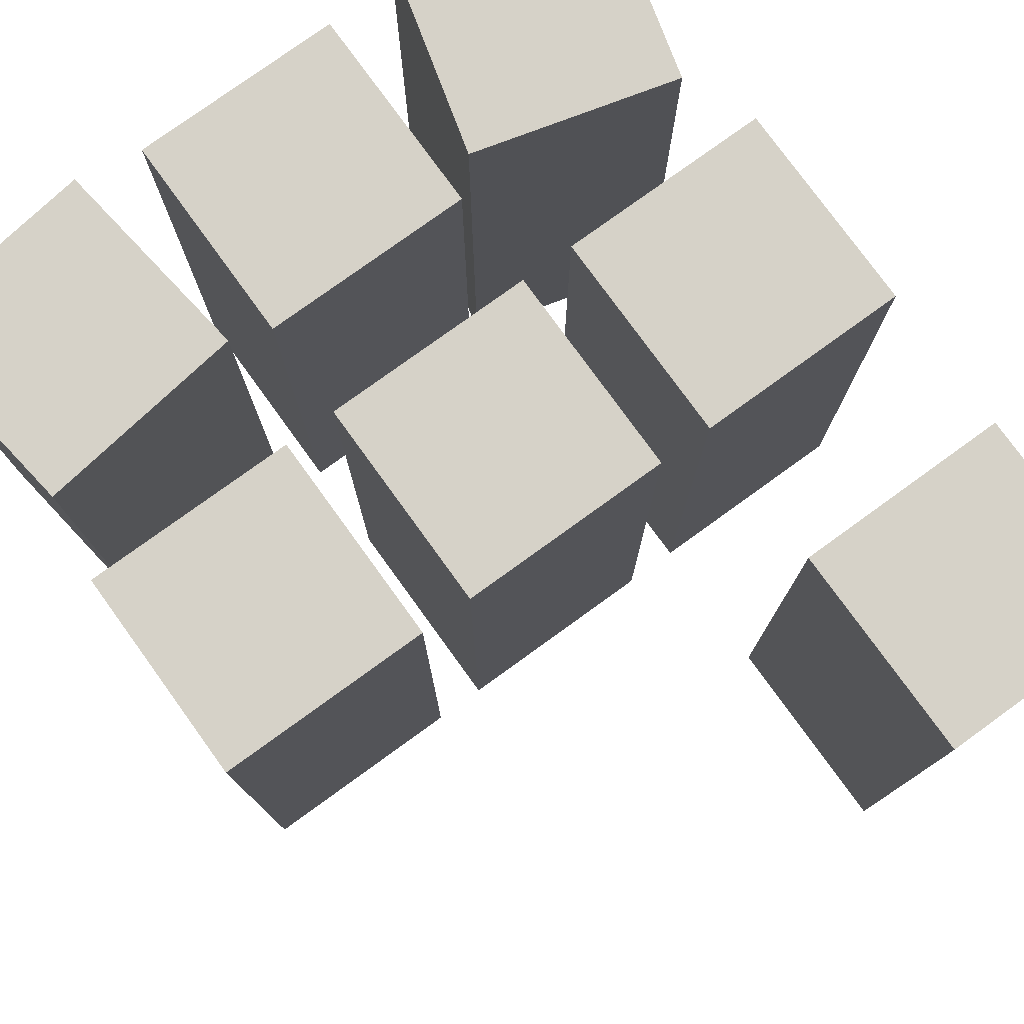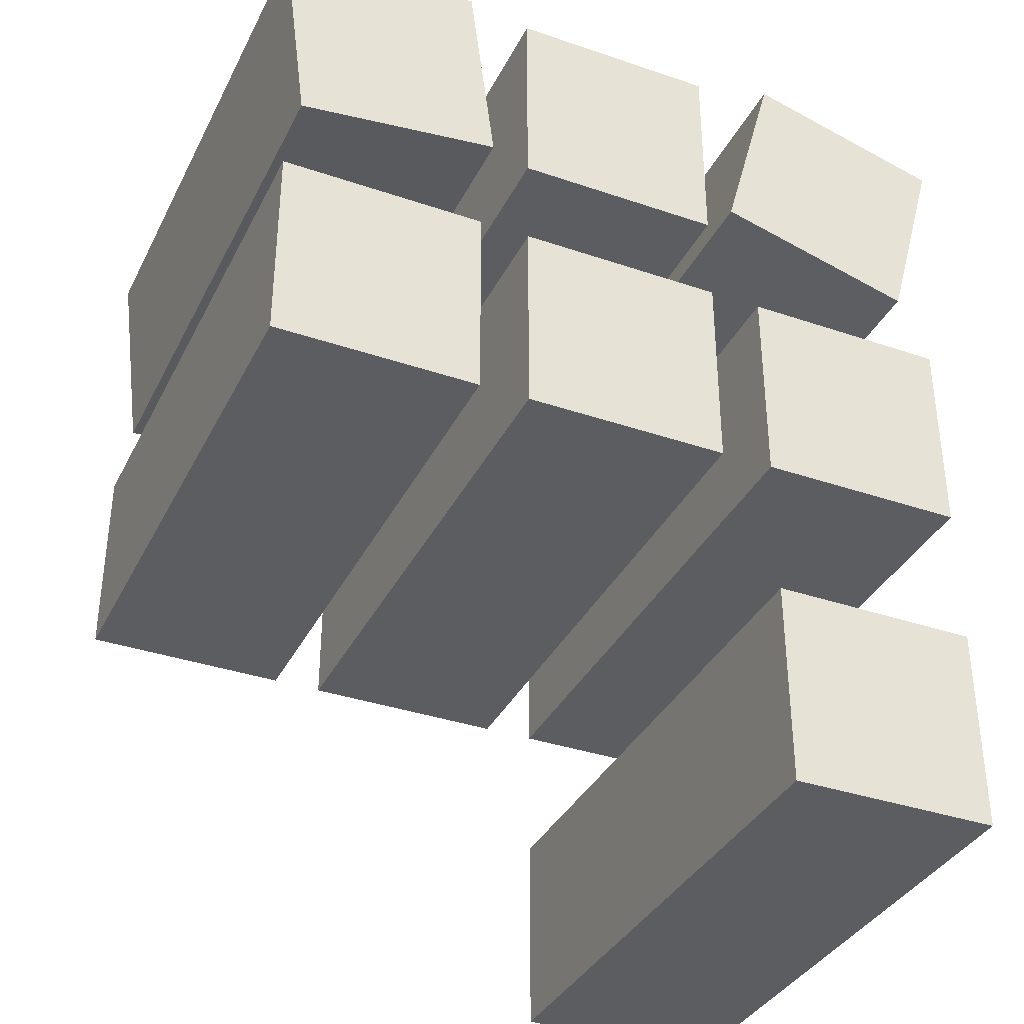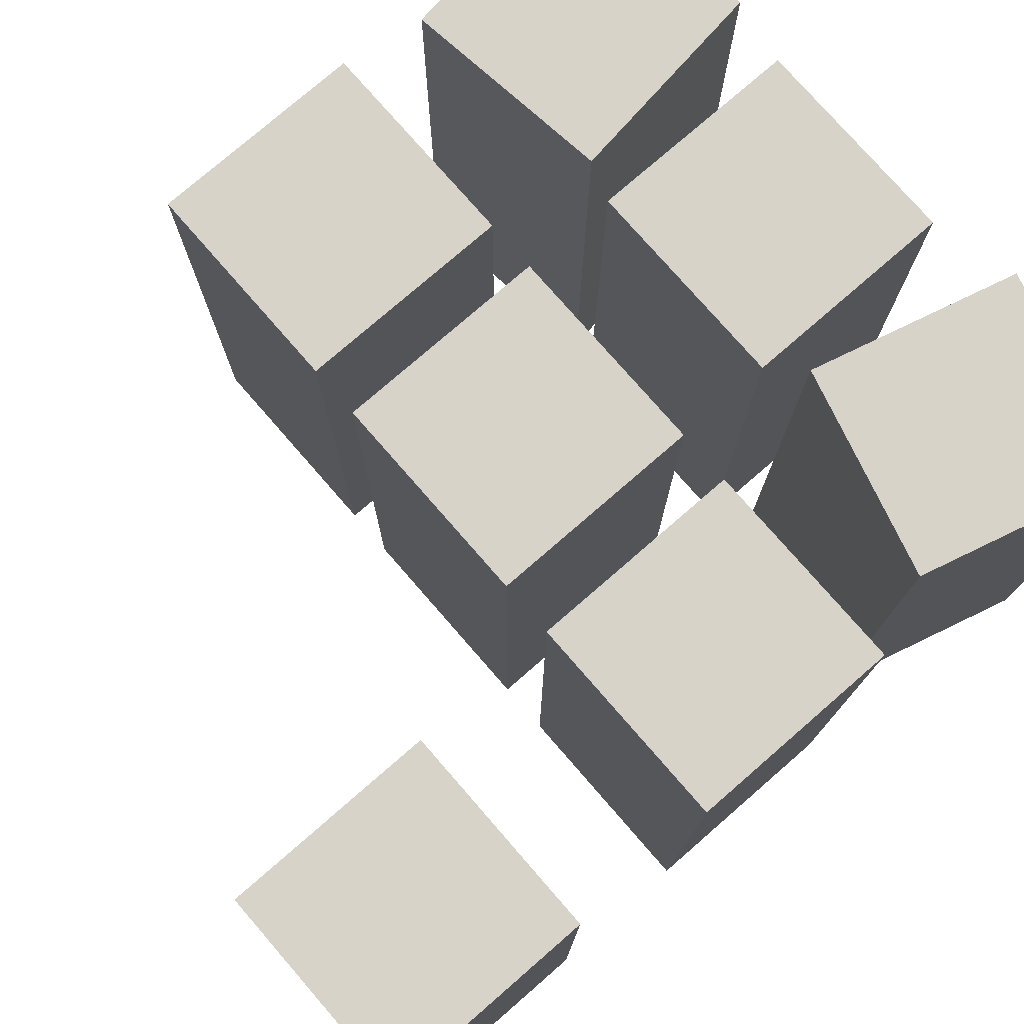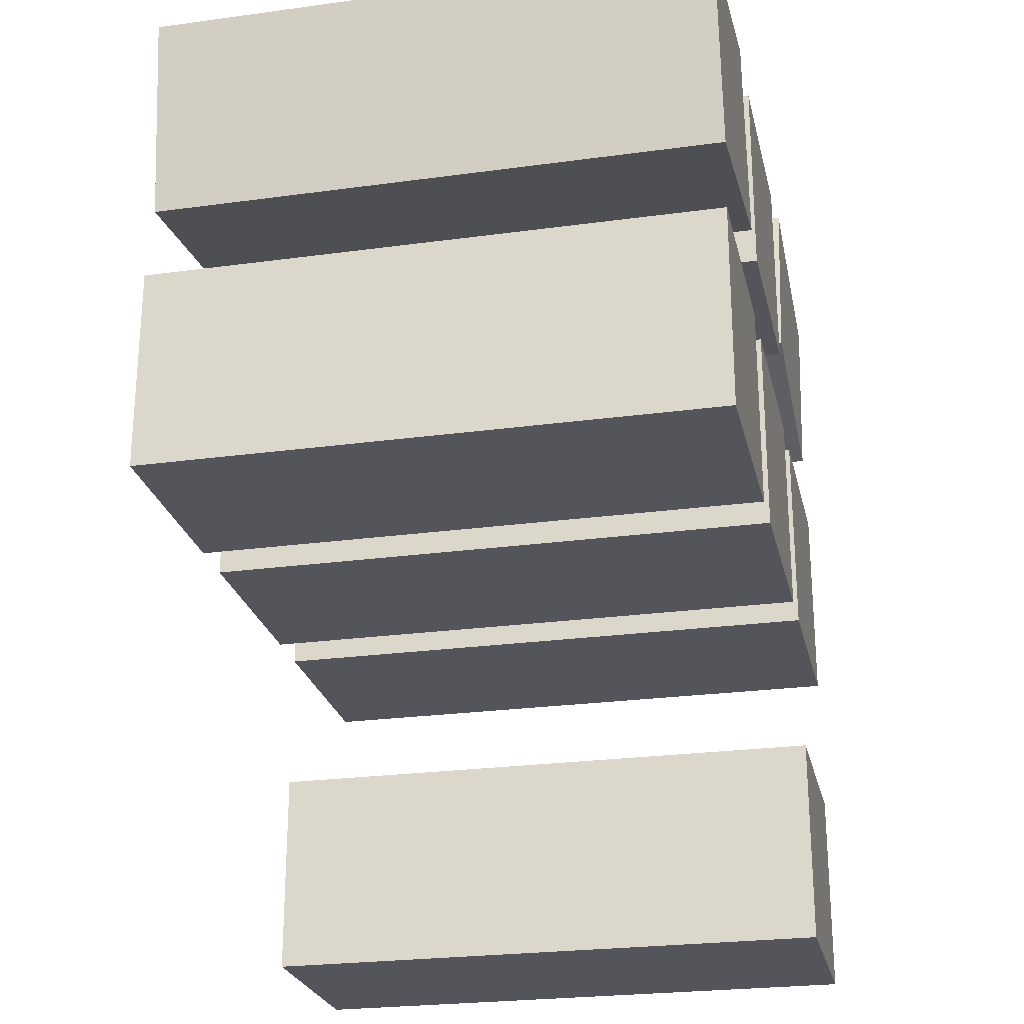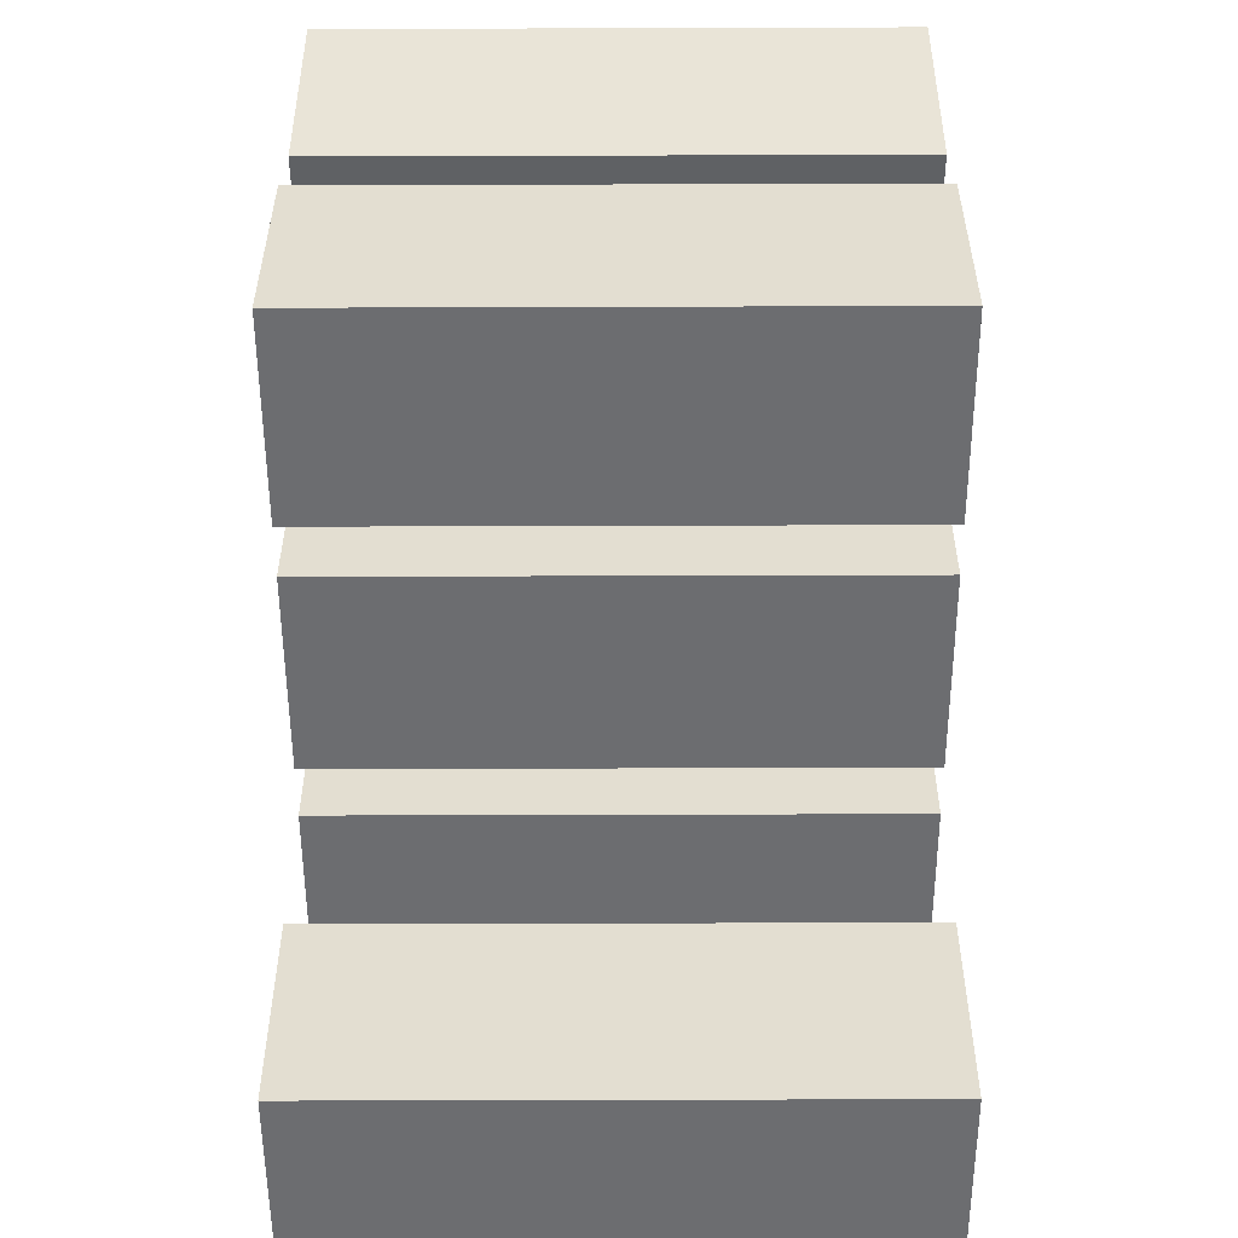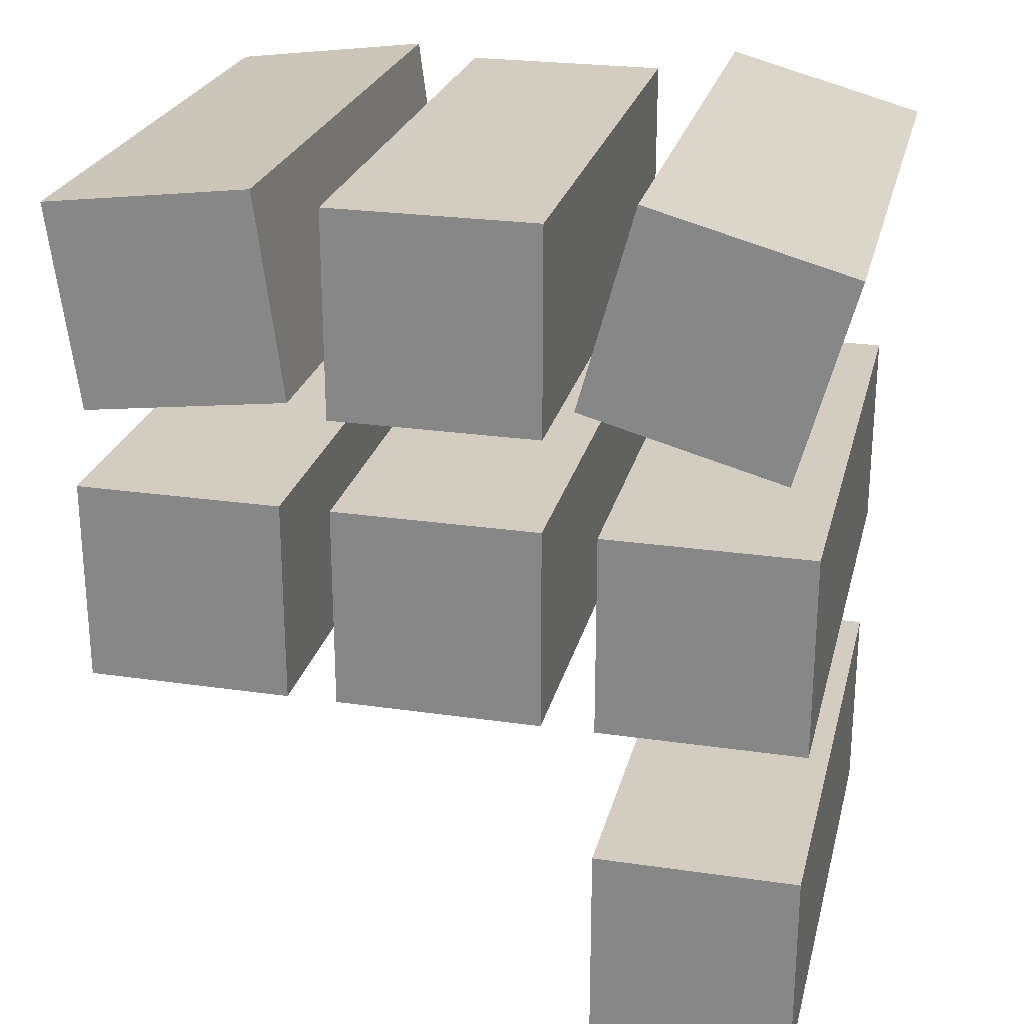
<metadata>
{"format":"obj","ext":"obj","renderer":"f3d","projection":"perspective","resolution":1024,"background":"white","views":[{"elev":78.0,"azim":144.1,"up":"+Y"},{"elev":-36.0,"azim":155.9,"up":"+Z"},{"elev":77.0,"azim":-131.0,"up":"+Y"},{"elev":-24.9,"azim":102.5,"up":"+Z"},{"elev":-54.0,"azim":90.2,"up":"+Z"},{"elev":24.7,"azim":-166.6,"up":"+Z"}]}
</metadata>
<code>
v 0.1395 0 0.3426
v 0.3032 0 0.3215
v 0.1395 0.456 0.3426
v 0.3032 0.456 0.3215
v 0.1184 0.456 0.1789
v 0.2821 0.456 0.1578
v 0.1184 0 0.1789
v 0.2821 0 0.1578
v 0.1184 0.3802 0.1789
v 0.1395 0.3802 0.3426
v 0.3032 0.3802 0.3215
v 0.2821 0.3802 0.1578
v 0.1688 0.06801 0.3388
v 0.2739 0.06801 0.3252
v 0.2739 0.3122 0.3252
v 0.1688 0.3122 0.3388
v 0.1283 0 0.0929
v 0.2933 0 0.0929
v 0.1283 0.456 0.0929
v 0.2933 0.456 0.0929
v 0.1283 0.456 -0.07214
v 0.2933 0.456 -0.07214
v 0.1283 0 -0.07214
v 0.2933 0 -0.07214
v 0.1283 0.3802 -0.07214
v 0.1283 0.3802 0.0929
v 0.2933 0.3802 0.0929
v 0.2933 0.3802 -0.07214
v 0.1578 0.06801 0.0929
v 0.2638 0.06801 0.0929
v 0.2638 0.3122 0.0929
v 0.1578 0.3122 0.0929
v -0.07703 0 0.0929
v 0.08801 0 0.0929
v -0.07703 0.456 0.0929
v 0.08801 0.456 0.0929
v -0.07703 0.456 -0.07214
v 0.08801 0.456 -0.07214
v -0.07703 0 -0.07214
v 0.08801 0 -0.07214
v -0.07703 0.3802 -0.07214
v -0.07703 0.3802 0.0929
v 0.08801 0.3802 0.0929
v 0.08801 0.3802 -0.07214
v -0.04751 0.06801 0.0929
v 0.05849 0.06801 0.0929
v 0.05849 0.3122 0.0929
v -0.04751 0.3122 0.0929
v -0.07703 0 0.3327
v 0.08801 0 0.3327
v -0.07703 0.456 0.3327
v 0.08801 0.456 0.3327
v -0.07703 0.456 0.1676
v 0.08801 0.456 0.1676
v -0.07703 0 0.1676
v 0.08801 0 0.1676
v -0.07703 0.3802 0.1676
v -0.07703 0.3802 0.3327
v 0.08801 0.3802 0.3327
v 0.08801 0.3802 0.1676
v -0.04751 0.06801 0.3327
v 0.05849 0.06801 0.3327
v 0.05849 0.3122 0.3327
v -0.04751 0.3122 0.3327
v -0.2844 0 0.0929
v -0.1194 0 0.0929
v -0.2844 0.456 0.0929
v -0.1194 0.456 0.0929
v -0.2844 0.456 -0.07214
v -0.1194 0.456 -0.07214
v -0.2844 0 -0.07214
v -0.1194 0 -0.07214
v -0.2844 0.3802 -0.07214
v -0.2844 0.3802 0.0929
v -0.1194 0.3802 0.0929
v -0.1194 0.3802 -0.07214
v -0.2549 0.06801 0.0929
v -0.1489 0.06801 0.0929
v -0.1489 0.3122 0.0929
v -0.2549 0.3122 0.0929
v -0.3032 0 0.3081
v -0.144 0 0.3515
v -0.3032 0.456 0.3081
v -0.144 0.456 0.3515
v -0.2599 0.456 0.1489
v -0.1006 0.456 0.1922
v -0.2599 0 0.1489
v -0.1006 0 0.1922
v -0.2599 0.3802 0.1489
v -0.3032 0.3802 0.3081
v -0.144 0.3802 0.3515
v -0.1006 0.3802 0.1922
v -0.2747 0.06801 0.3159
v -0.1724 0.06801 0.3437
v -0.1724 0.3122 0.3437
v -0.2747 0.3122 0.3159
v -0.2844 0 -0.1864
v -0.1194 0 -0.1864
v -0.2844 0.456 -0.1864
v -0.1194 0.456 -0.1864
v -0.2844 0.456 -0.3515
v -0.1194 0.456 -0.3515
v -0.2844 0 -0.3515
v -0.1194 0 -0.3515
v -0.2844 0.3802 -0.3515
v -0.2844 0.3802 -0.1864
v -0.1194 0.3802 -0.1864
v -0.1194 0.3802 -0.3515
v -0.2549 0.06801 -0.1864
v -0.1489 0.06801 -0.1864
v -0.1489 0.3122 -0.1864
v -0.2549 0.3122 -0.1864
f 10 11 4 3
f 3 4 6 5
f 5 6 12 9
f 7 8 2 1
f 11 12 6 4
f 9 10 3 5
f 7 1 10 9
f 13 14 15 16
f 2 8 12 11
f 9 12 8 7
f 1 2 14 13
f 2 11 15 14
f 11 10 16 15
f 10 1 13 16
f 26 27 20 19
f 19 20 22 21
f 21 22 28 25
f 23 24 18 17
f 27 28 22 20
f 25 26 19 21
f 23 17 26 25
f 29 30 31 32
f 18 24 28 27
f 25 28 24 23
f 17 18 30 29
f 18 27 31 30
f 27 26 32 31
f 26 17 29 32
f 42 43 36 35
f 35 36 38 37
f 37 38 44 41
f 39 40 34 33
f 43 44 38 36
f 41 42 35 37
f 39 33 42 41
f 45 46 47 48
f 34 40 44 43
f 41 44 40 39
f 33 34 46 45
f 34 43 47 46
f 43 42 48 47
f 42 33 45 48
f 58 59 52 51
f 51 52 54 53
f 53 54 60 57
f 55 56 50 49
f 59 60 54 52
f 57 58 51 53
f 55 49 58 57
f 61 62 63 64
f 50 56 60 59
f 57 60 56 55
f 49 50 62 61
f 50 59 63 62
f 59 58 64 63
f 58 49 61 64
f 74 75 68 67
f 67 68 70 69
f 69 70 76 73
f 71 72 66 65
f 75 76 70 68
f 73 74 67 69
f 71 65 74 73
f 77 78 79 80
f 66 72 76 75
f 73 76 72 71
f 65 66 78 77
f 66 75 79 78
f 75 74 80 79
f 74 65 77 80
f 90 91 84 83
f 83 84 86 85
f 85 86 92 89
f 87 88 82 81
f 91 92 86 84
f 89 90 83 85
f 87 81 90 89
f 93 94 95 96
f 82 88 92 91
f 89 92 88 87
f 81 82 94 93
f 82 91 95 94
f 91 90 96 95
f 90 81 93 96
f 106 107 100 99
f 99 100 102 101
f 101 102 108 105
f 103 104 98 97
f 107 108 102 100
f 105 106 99 101
f 103 97 106 105
f 109 110 111 112
f 98 104 108 107
f 105 108 104 103
f 97 98 110 109
f 98 107 111 110
f 107 106 112 111
f 106 97 109 112

</code>
